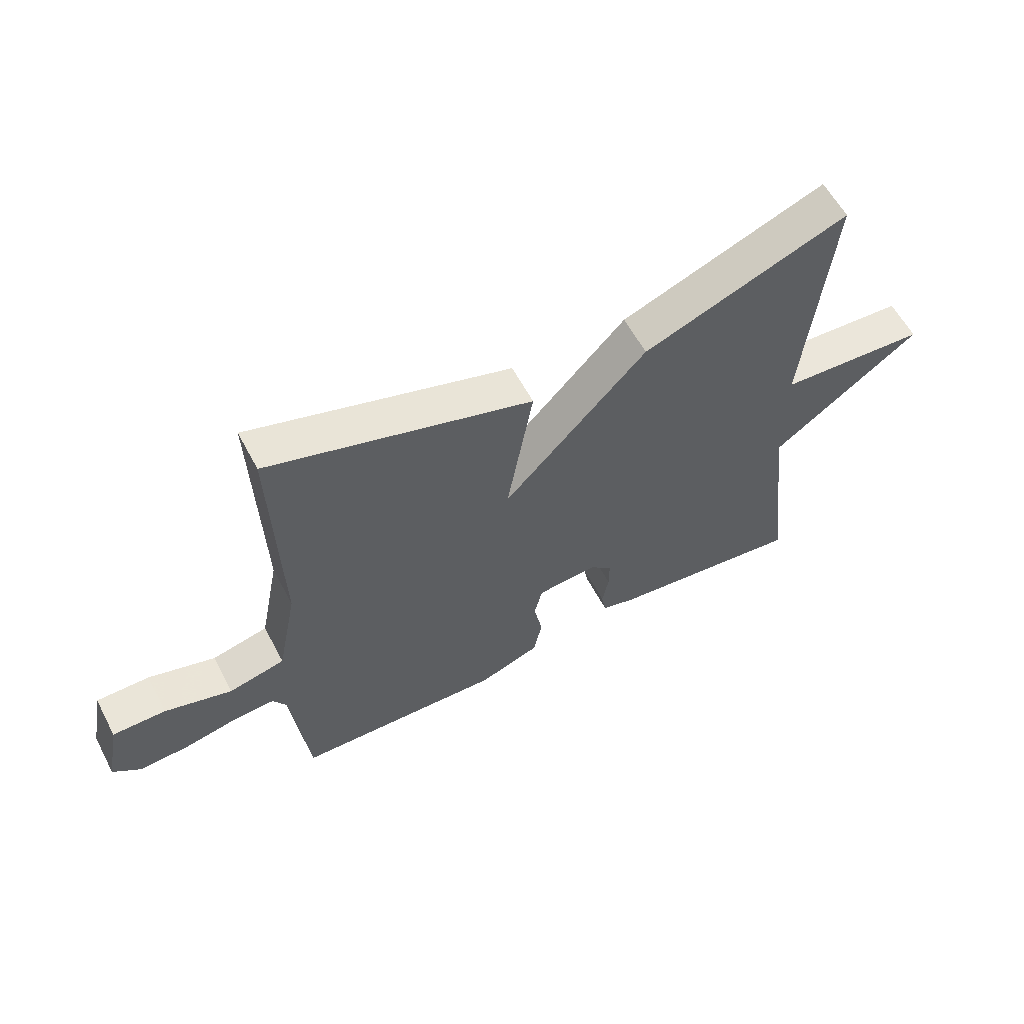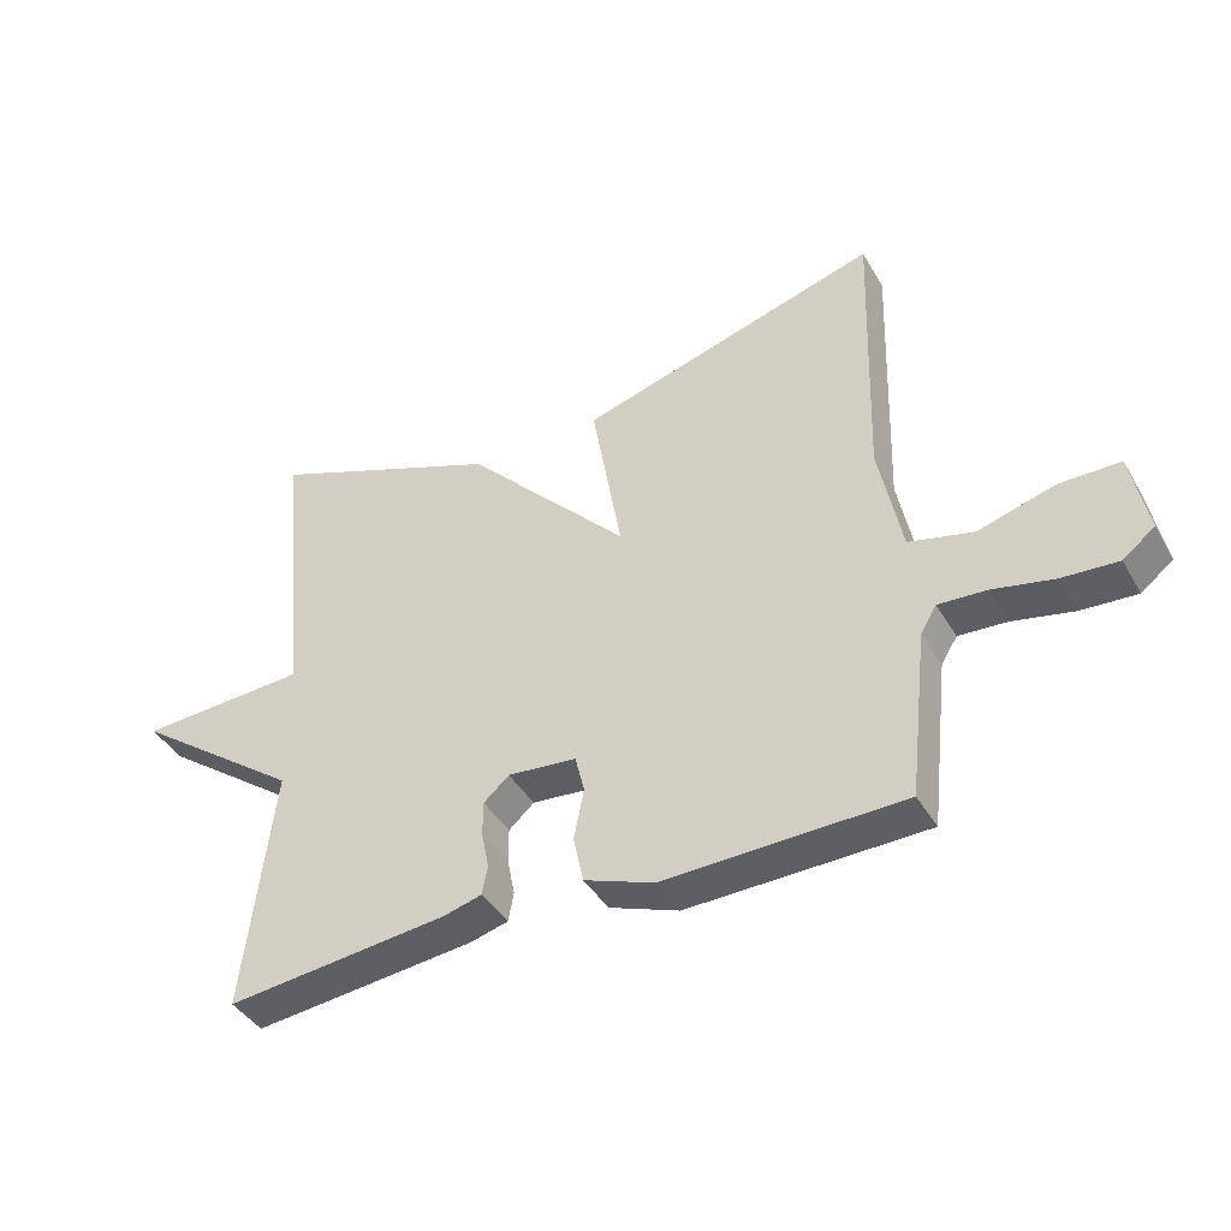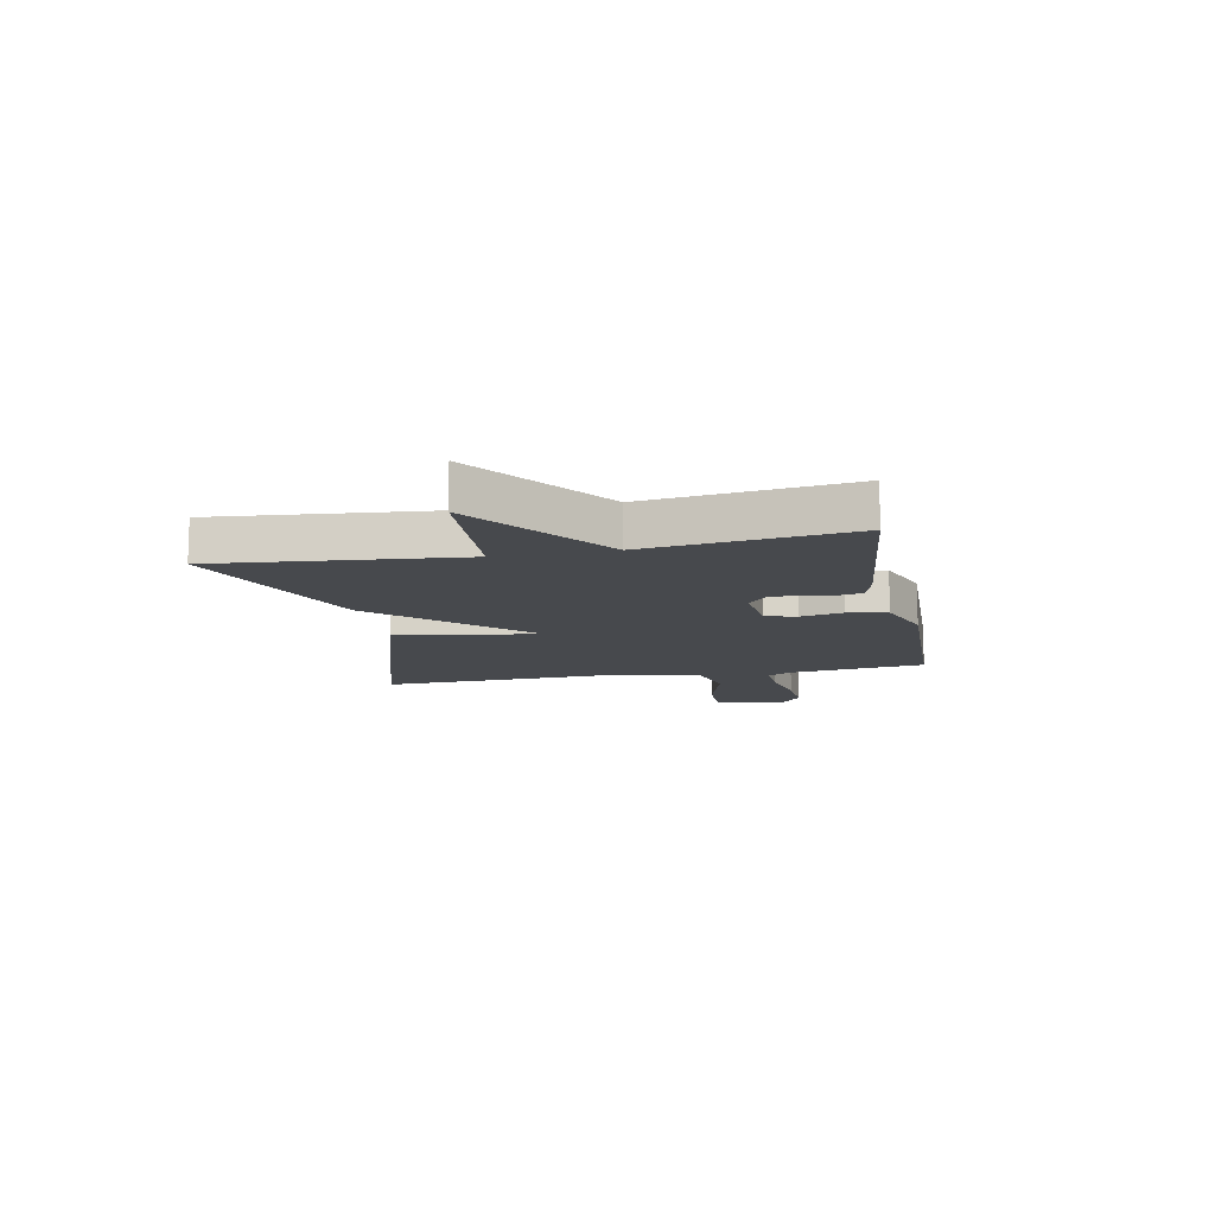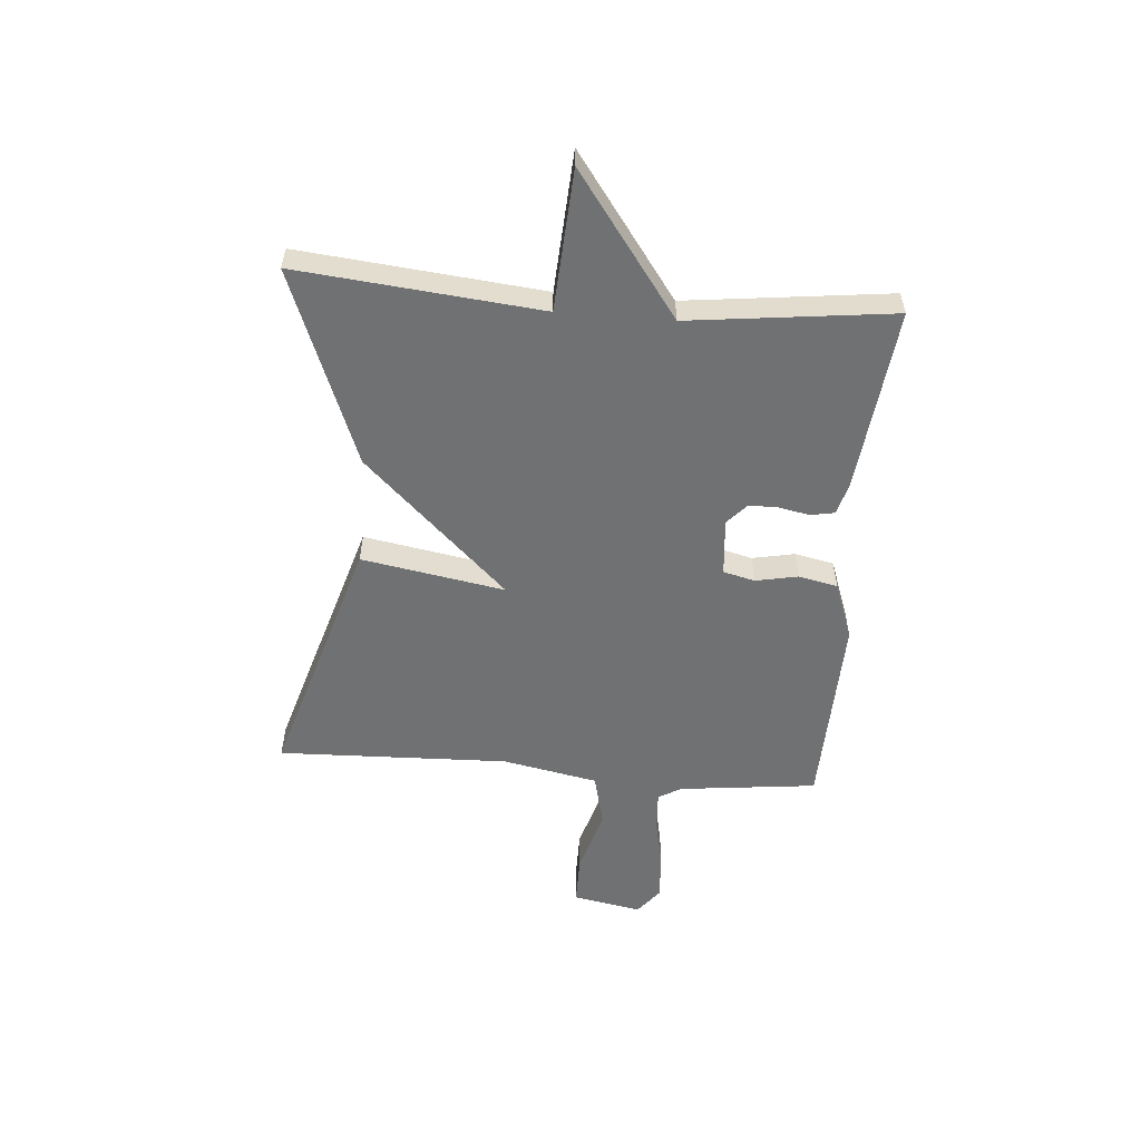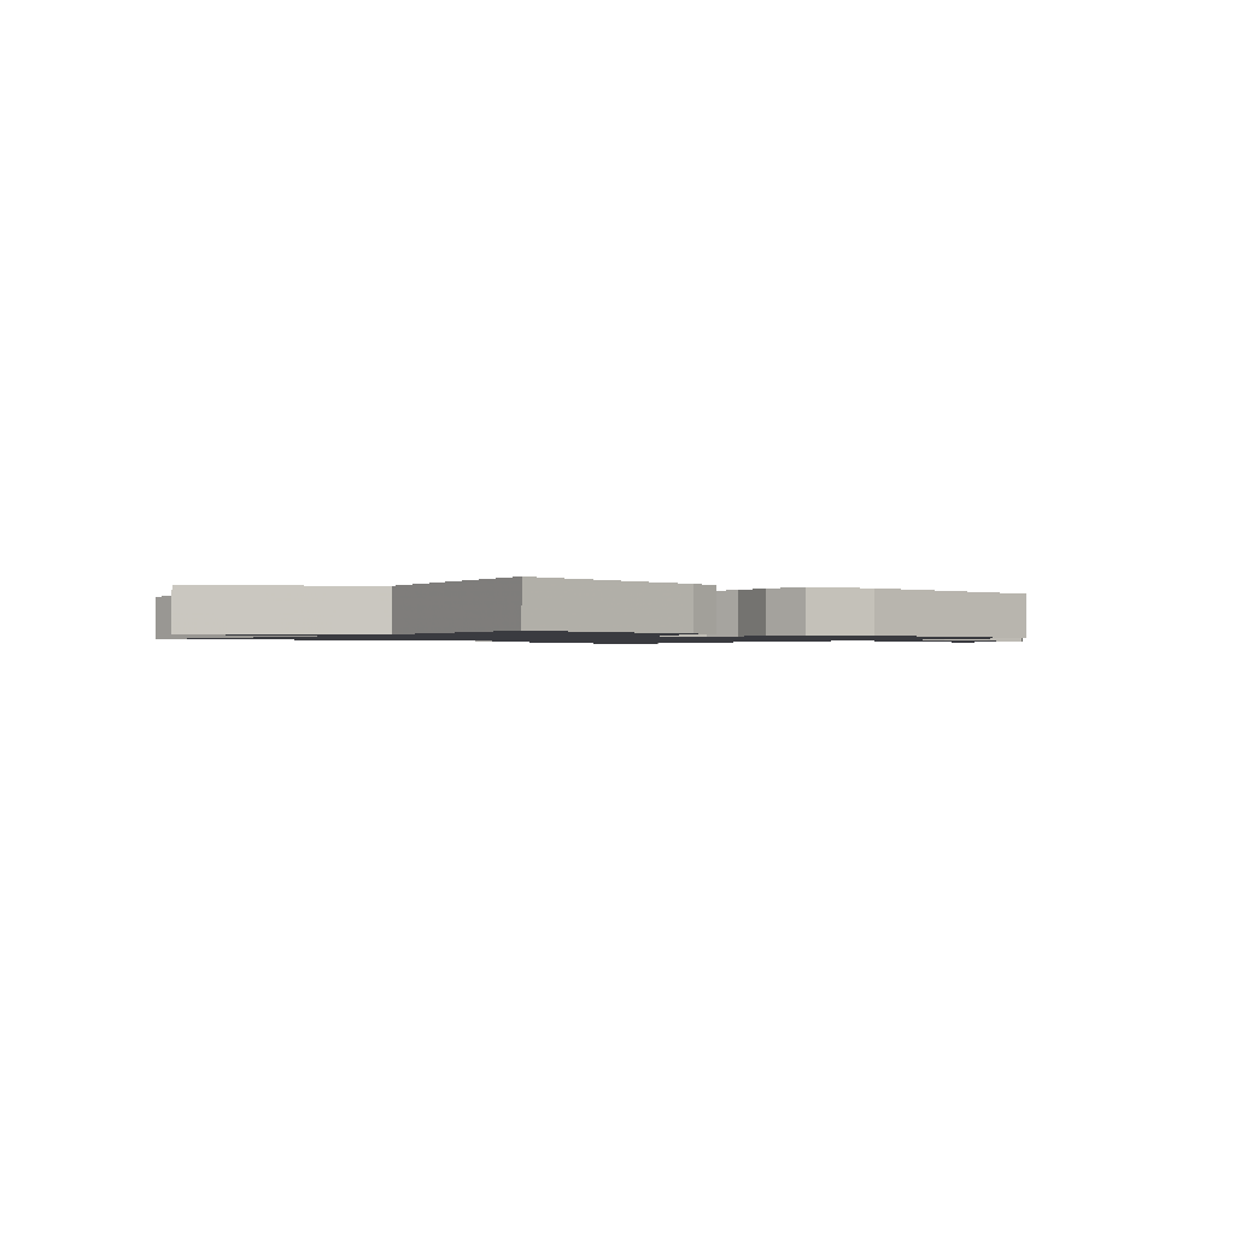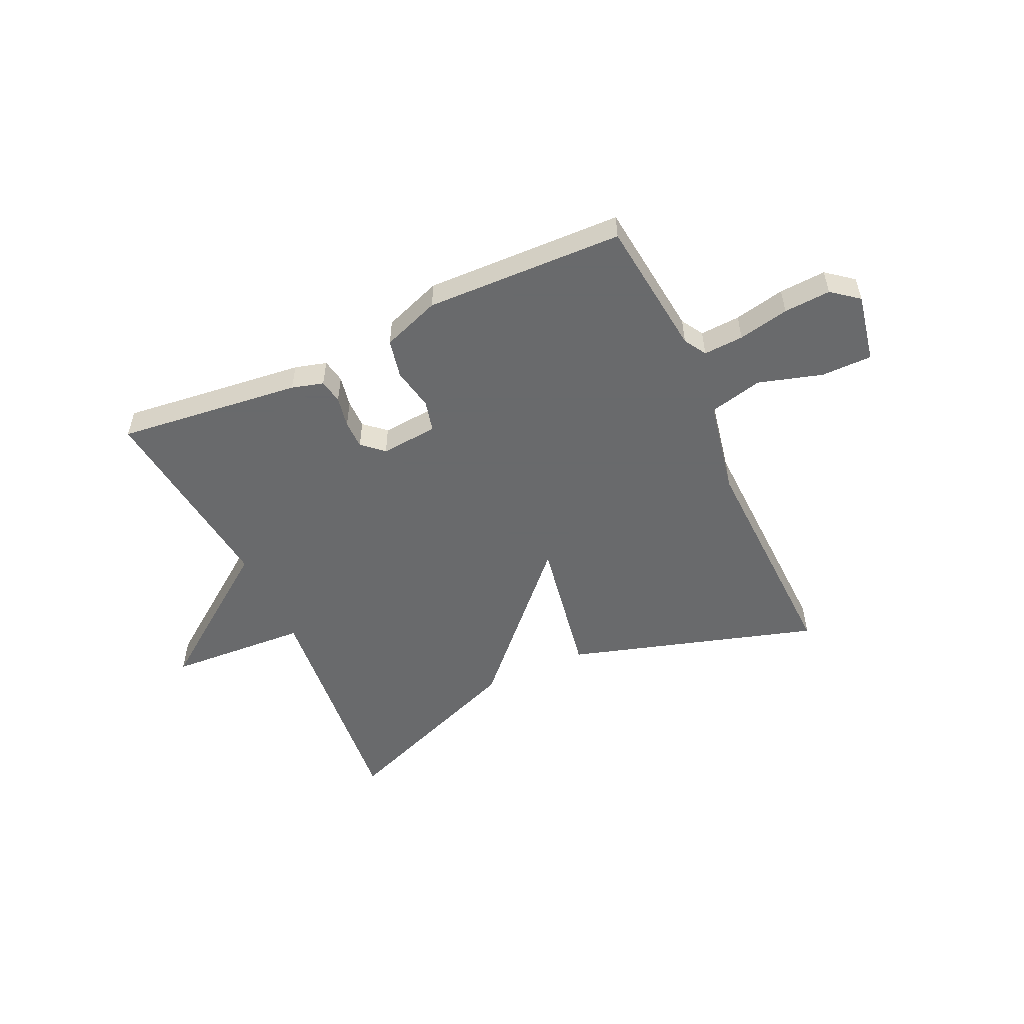
<metadata>
{"format":"obj","ext":"obj","renderer":"f3d","projection":"perspective","resolution":1024,"background":"white","views":[{"elev":59.0,"azim":-27.7,"up":"+Z"},{"elev":-41.1,"azim":-152.2,"up":"+Z"},{"elev":-12.3,"azim":101.5,"up":"+Y"},{"elev":-55.2,"azim":85.4,"up":"+Y"},{"elev":-1.4,"azim":140.5,"up":"+Y"},{"elev":-52.9,"azim":-155.2,"up":"+Y"}]}
</metadata>
<code>
v -0.5 0.07 -0.5
v -0.528 0.07 -0.251
v -0.552 0.07 -0.211
v -0.624 0.07 -0.215
v -0.715 0.07 -0.234
v -0.799 0.07 -0.239
v -0.847 0.07 -0.201
v -0.823 0.07 -0.077
v -0.732 0.07 -0.077
v -0.617 0.07 -0.111
v -0.521 0.07 -0.088
v -0.487 0.07 0.084
v -0.5 0.07 0.5
v -0.05 0.07 0.364
v -0.095 0.07 0.107
v 0.15 0.07 0.364
v 0.5 0.07 0.5
v 0.457 0.07 0.065
v 0.71 0.07 0.05
v 0.457 0.07 -0.135
v 0.5 0.07 -0.5
v 0.169 0.07 -0.462
v 0.112 0.07 -0.446
v 0.104 0.07 -0.403
v 0.115 0.07 -0.347
v 0.115 0.07 -0.295
v 0.077 0.07 -0.261
v -0.026 0.07 -0.27
v -0.04 0.07 -0.327
v -0.025 0.07 -0.403
v -0.04 0.07 -0.473
v -0.144 0.07 -0.511
v -0.5 0 -0.5
v -0.528 0 -0.251
v -0.552 0 -0.211
v -0.624 0 -0.215
v -0.715 0 -0.234
v -0.799 0 -0.239
v -0.847 0 -0.201
v -0.823 0 -0.077
v -0.732 0 -0.077
v -0.617 0 -0.111
v -0.521 0 -0.088
v -0.487 0 0.084
v -0.5 0 0.5
v -0.05 0 0.364
v -0.095 0 0.107
v 0.15 0 0.364
v 0.5 0 0.5
v 0.457 0 0.065
v 0.71 0 0.05
v 0.457 0 -0.135
v 0.5 0 -0.5
v 0.169 0 -0.462
v 0.112 0 -0.446
v 0.104 0 -0.403
v 0.115 0 -0.347
v 0.115 0 -0.295
v 0.077 0 -0.261
v -0.026 0 -0.27
v -0.04 0 -0.327
v -0.025 0 -0.403
v -0.04 0 -0.473
v -0.144 0 -0.511
f 32 1 2
f 31 32 2
f 30 31 2
f 29 30 2
f 28 29 2 3
f 27 28 3
f 23 24 25
f 22 23 25
f 21 22 25
f 20 21 25
f 20 25 26
f 19 20 26
f 18 19 26
f 18 26 27
f 17 18 27
f 16 17 27
f 15 16 27
f 12 13 14 15
f 11 12 15 27
f 8 9 10
f 7 8 10
f 6 7 10
f 5 6 10
f 4 5 10
f 3 4 10 11
f 3 11 27
f 34 33 64
f 34 64 63
f 34 63 62
f 34 62 61
f 35 34 61 60
f 35 60 59
f 57 56 55
f 57 55 54
f 57 54 53
f 57 53 52
f 58 57 52
f 58 52 51
f 58 51 50
f 59 58 50
f 59 50 49
f 59 49 48
f 59 48 47
f 47 46 45 44
f 59 47 44 43
f 42 41 40
f 42 40 39
f 42 39 38
f 42 38 37
f 42 37 36
f 43 42 36 35
f 59 43 35
f 1 33 34 2
f 2 34 35 3
f 3 35 36 4
f 4 36 37 5
f 5 37 38 6
f 6 38 39 7
f 7 39 40 8
f 8 40 41 9
f 9 41 42 10
f 10 42 43 11
f 11 43 44 12
f 12 44 45 13
f 13 45 46 14
f 14 46 47 15
f 15 47 48 16
f 16 48 49 17
f 17 49 50 18
f 18 50 51 19
f 19 51 52 20
f 20 52 53 21
f 21 53 54 22
f 22 54 55 23
f 23 55 56 24
f 24 56 57 25
f 25 57 58 26
f 26 58 59 27
f 27 59 60 28
f 28 60 61 29
f 29 61 62 30
f 30 62 63 31
f 31 63 64 32
f 32 64 33 1

</code>
